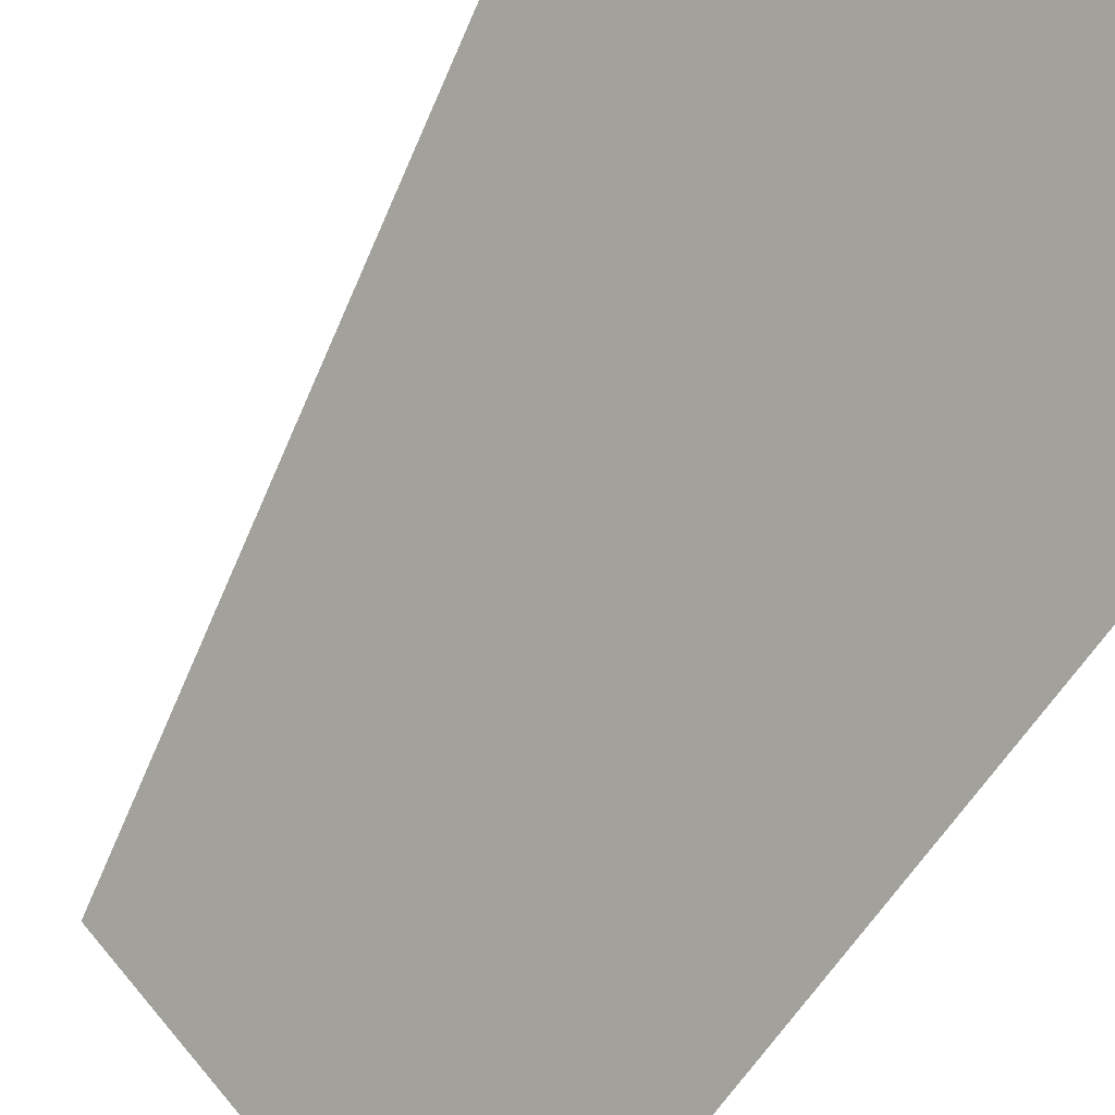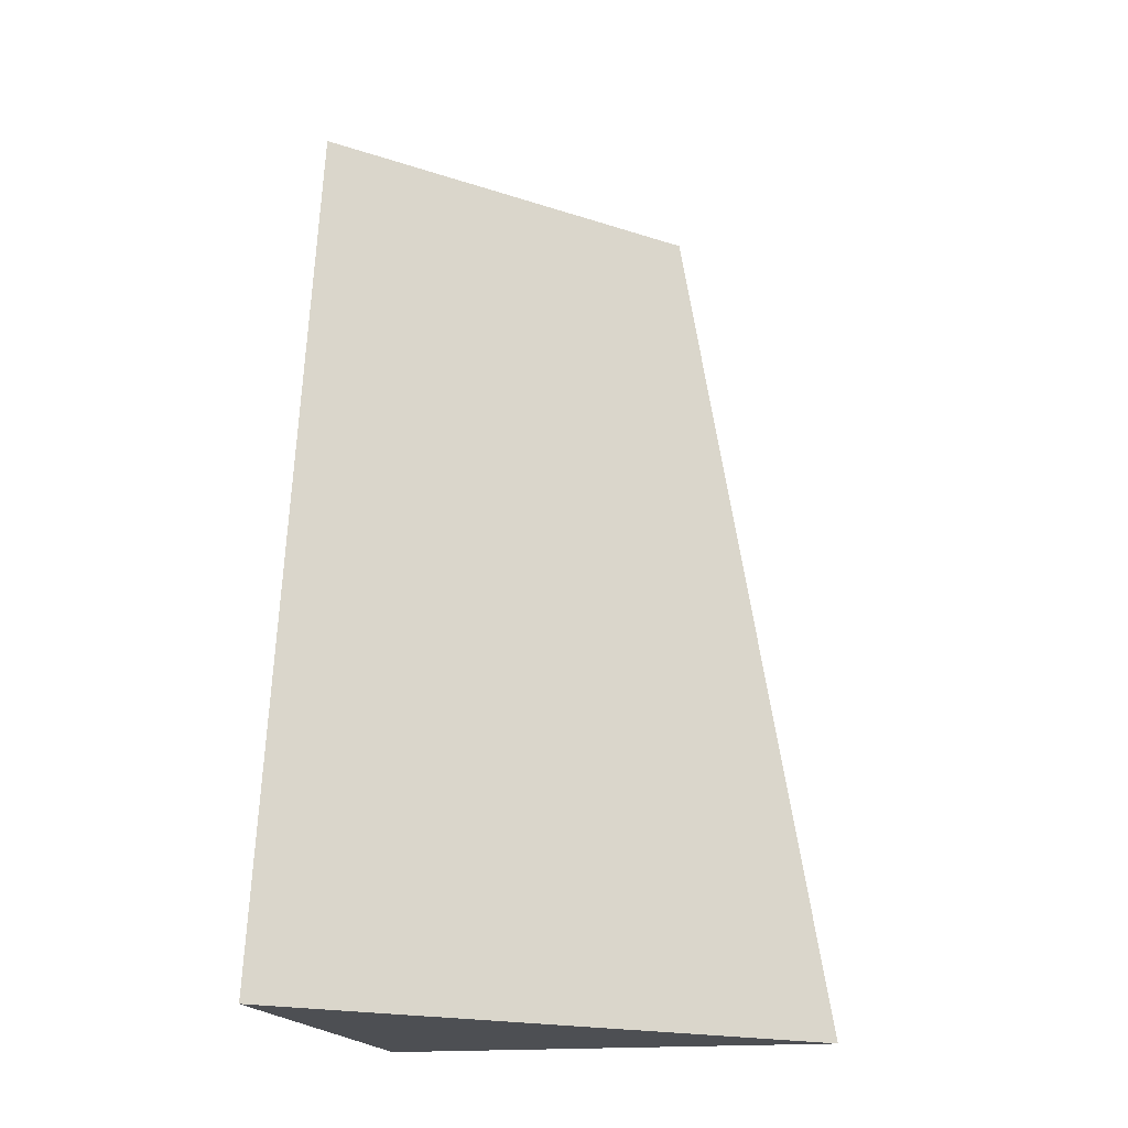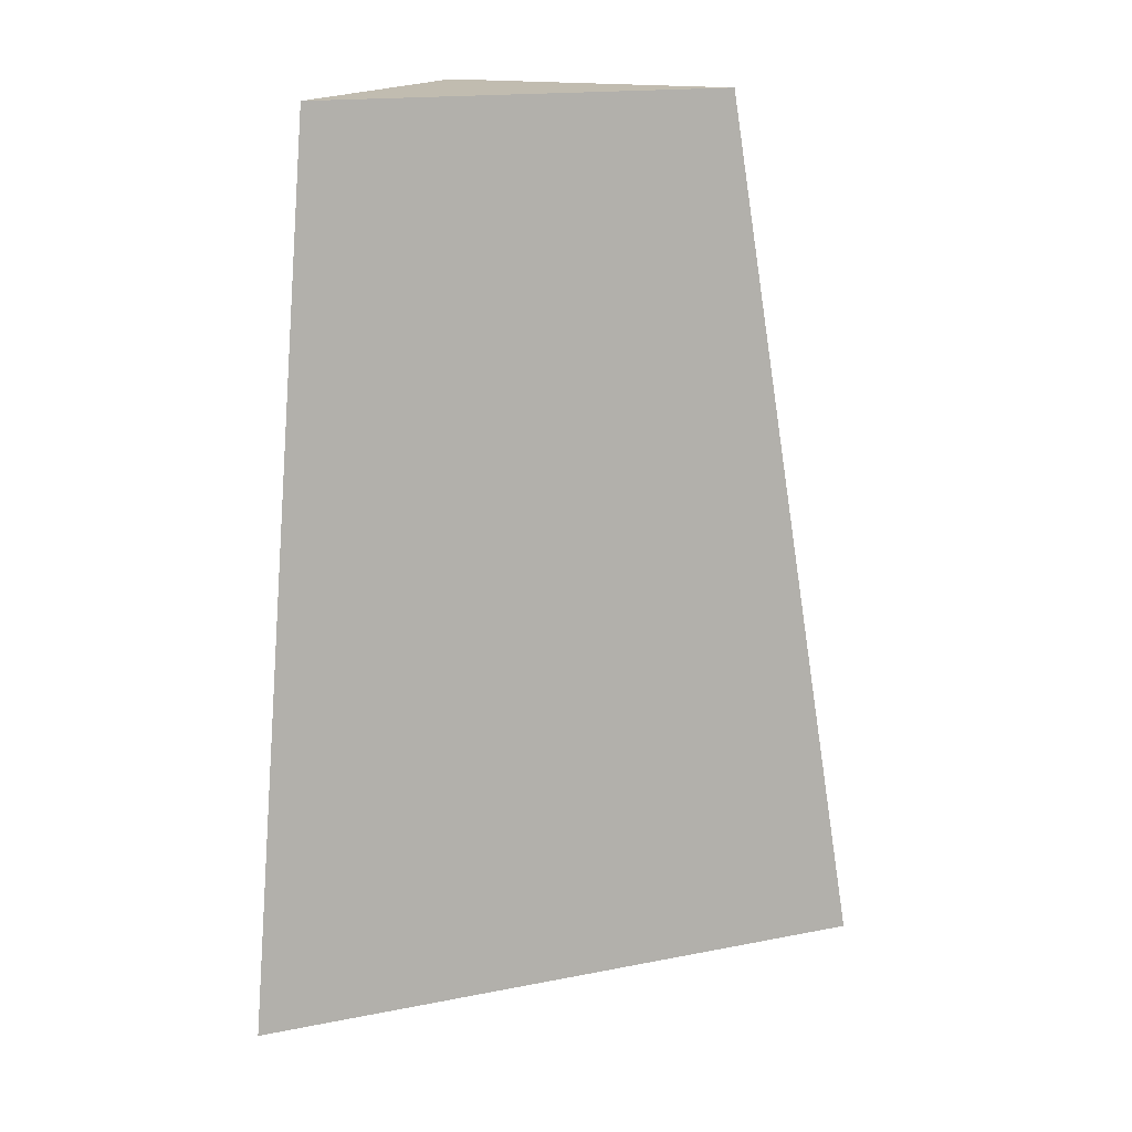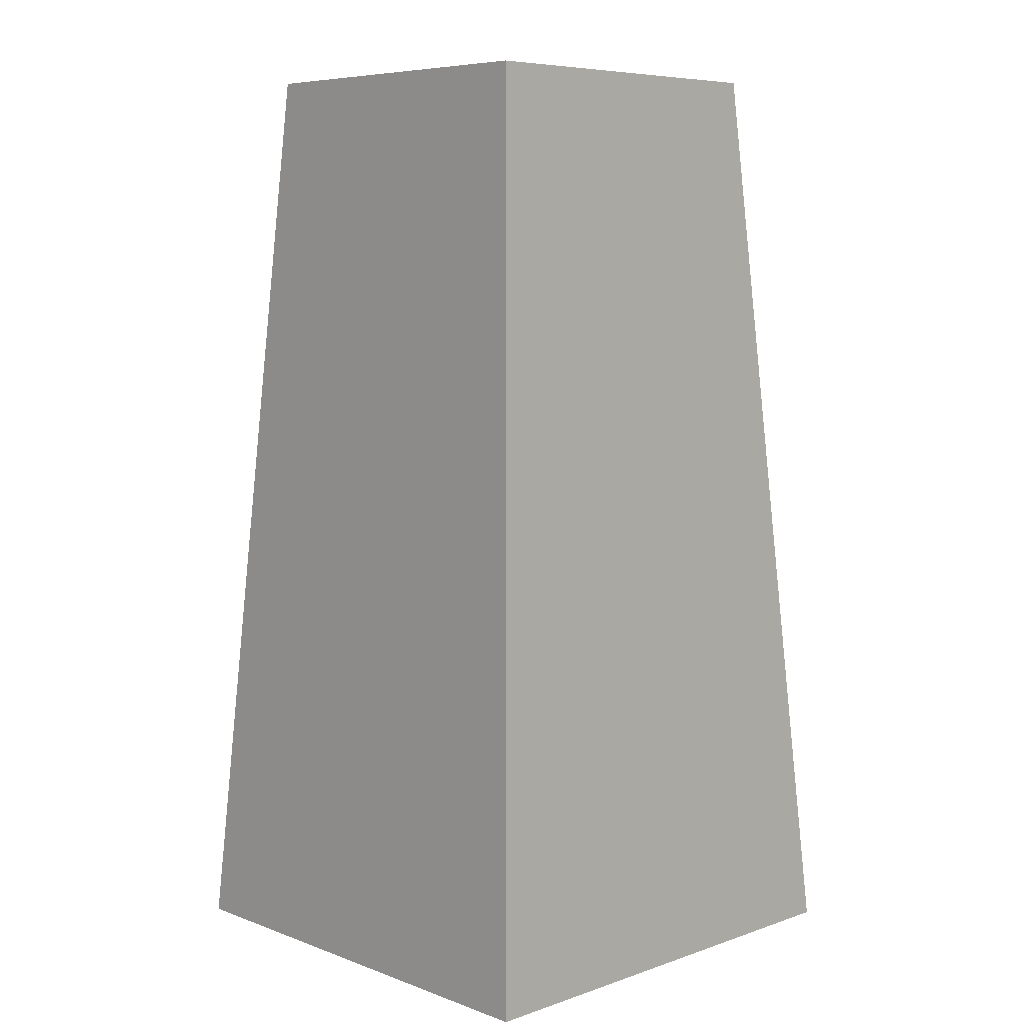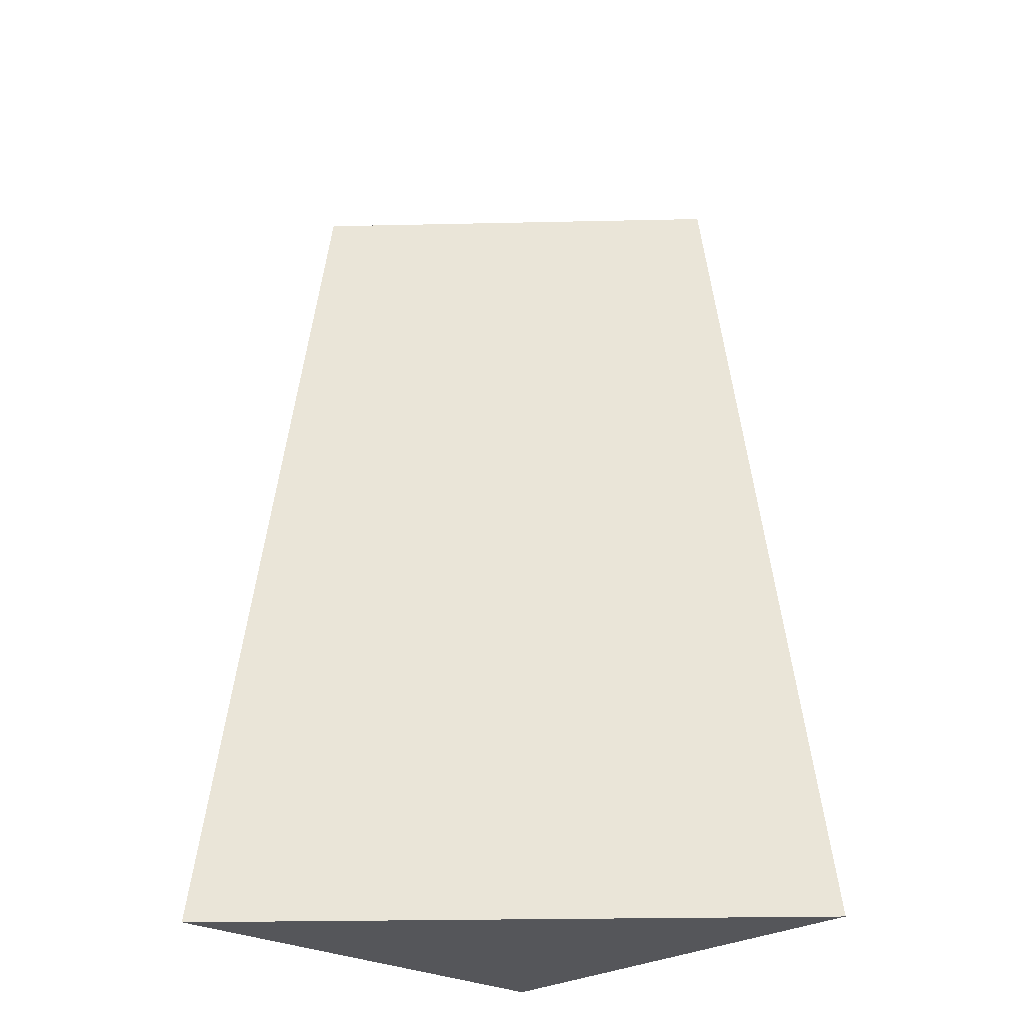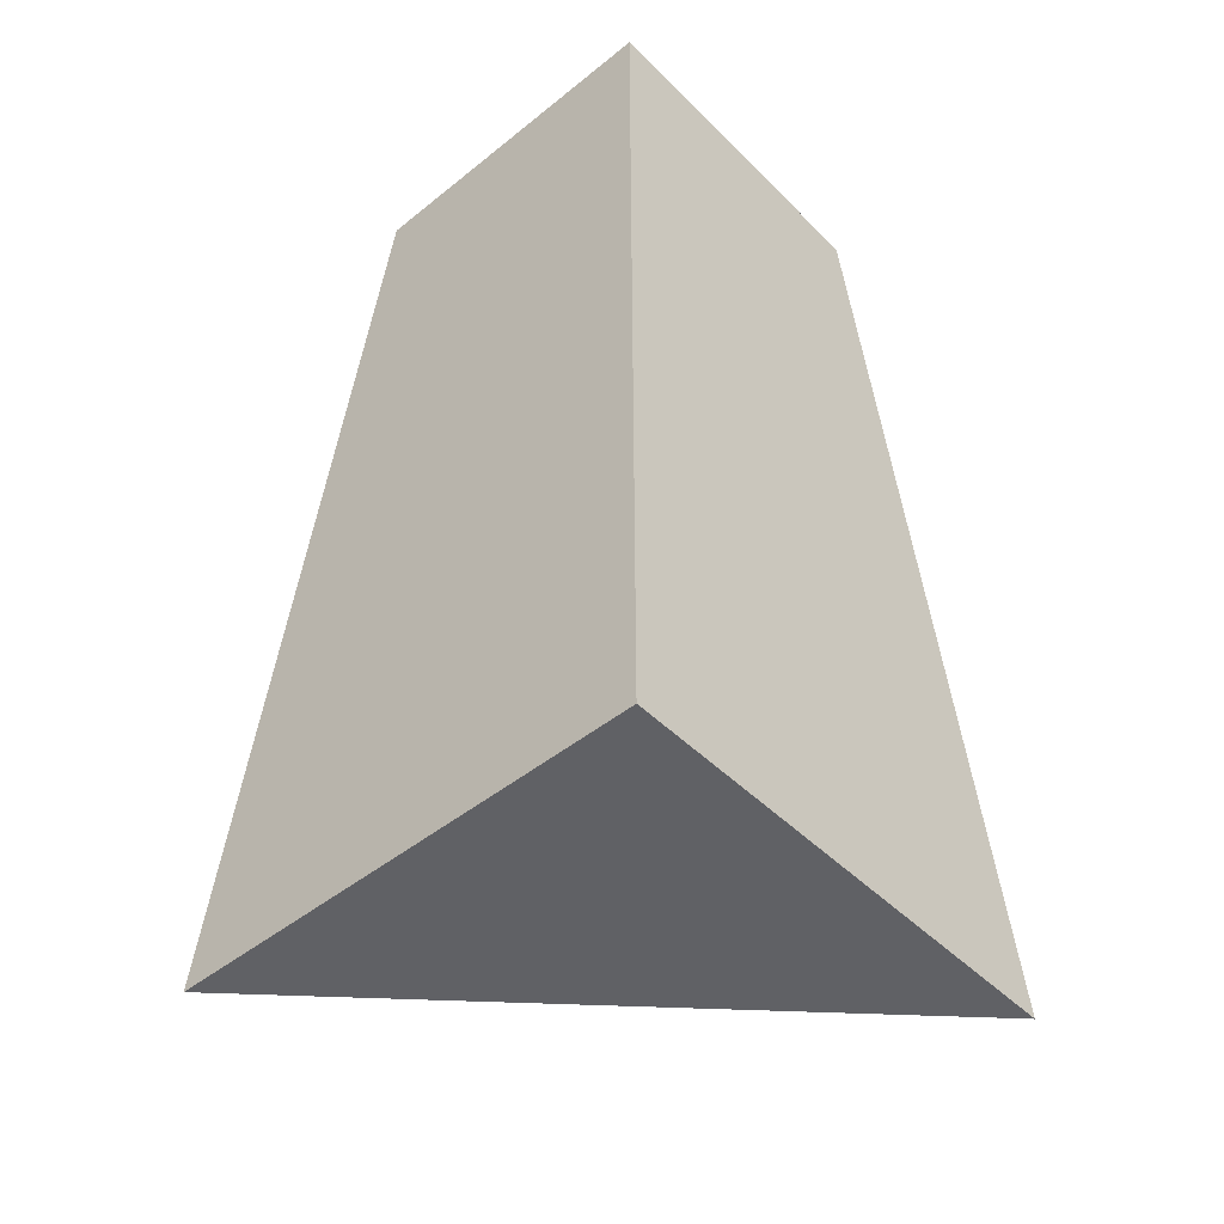
<metadata>
{"format":"obj","ext":"obj","renderer":"f3d","projection":"perspective","resolution":1024,"background":"white","views":[{"elev":-71.8,"azim":-32.9,"up":"+Z"},{"elev":-17.7,"azim":-168.1,"up":"+Y"},{"elev":16.5,"azim":-157.0,"up":"+Y"},{"elev":7.1,"azim":46.0,"up":"+Y"},{"elev":-26.0,"azim":-133.0,"up":"+Y"},{"elev":-47.4,"azim":42.1,"up":"+Y"}]}
</metadata>
<code>
o Mesh1_Brown_Cliff_Bottom_Corner_Green_Top_Model
v 1.14 0 0
v 0 0 0
v 1.14 0 -1.14
v 1.14 2.2 0
v 0.36 2.2 0
v 1.14 2.2 -0.78
f 1 2 3
f 4 2 1
f 2 4 5
f 4 3 6
f 3 4 1
f 2 6 3
f 6 2 5
f 4 6 5

</code>
